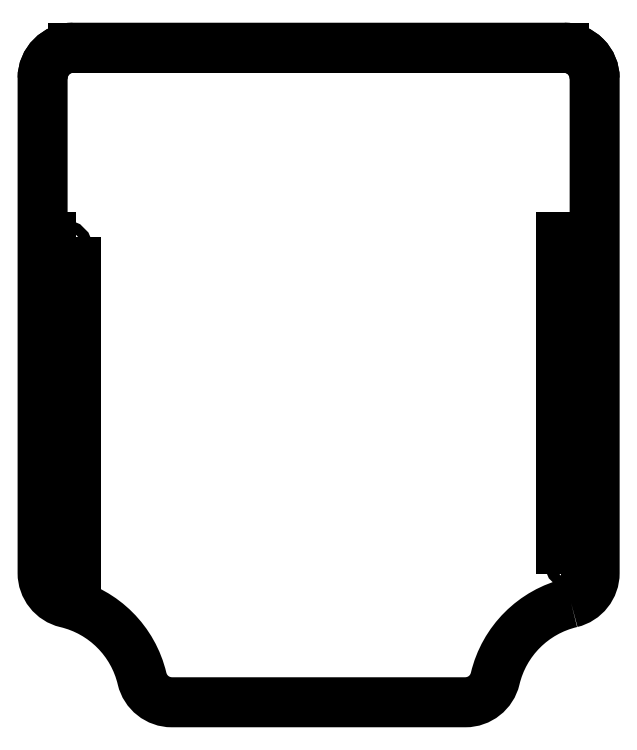
<metadata>
{"format":"dxf","ext":"dxf","renderer":"ezdxf+matplotlib","layout":"modelspace","background":"white","min_lineweight":24,"dpi":150}
</metadata>
<code>
0
SECTION
2
ENTITIES
0
LWPOLYLINE
8
0
90
12
70
1
43
0
10
24.69
20
-16.77
42
0.3475
10
27
20
-13.85
10
27
20
34.53
42
0.4142
10
24
20
37.53
10
-24
20
37.53
42
0.4142
10
-27
20
34.53
10
-27
20
-13.85
42
0.3475
10
-24.69
20
-16.77
42
-0.2835
10
-17.27
20
-24.19
42
0.3475
10
-14.35
20
-26.5
10
14.35
20
-26.5
42
0.3475
10
17.27
20
-24.19
42
-0.2835
0
ARC
8
0
10
24
20
34.53
30
0
40
3
210
-0
220
0
230
1
50
0
51
90
0
ARC
8
0
10
-24
20
34.53
30
0
40
3
210
0
220
0
230
1
50
90
51
180
0
LINE
8
0
10
-24
20
37.53
30
0
11
24
21
37.53
31
0
0
CIRCLE
8
0
10
-25
20
15.24
30
0
40
0.5
210
-0
220
0
230
1
0
CIRCLE
8
0
10
-25
20
17.78
30
0
40
0.5
210
-0
220
0
230
1
0
LWPOLYLINE
8
0
90
4
70
1
43
0
10
-23.75
20
19.03
10
-26.25
20
19.03
10
-26.25
20
-13.95
10
-23.75
20
-13.95
0
CIRCLE
8
0
10
-25
20
12.7
30
0
40
0.5
210
-0
220
0
230
1
0
CIRCLE
8
0
10
-25
20
10.16
30
0
40
0.5
210
-0
220
0
230
1
0
CIRCLE
8
0
10
-25
20
7.62
30
0
40
0.5
210
-0
220
0
230
1
0
CIRCLE
8
0
10
-25
20
5.08
30
0
40
0.5
210
-0
220
0
230
1
0
CIRCLE
8
0
10
-25
20
2.54
30
0
40
0.5
210
-0
220
0
230
1
0
CIRCLE
8
0
10
-25
20
-2.22e-15
30
0
40
0.5
210
-0
220
0
230
1
0
CIRCLE
8
0
10
-25
20
-2.54
30
0
40
0.5
210
-0
220
0
230
1
0
CIRCLE
8
0
10
-25
20
-5.08
30
0
40
0.5
210
-0
220
0
230
1
0
CIRCLE
8
0
10
-25
20
-7.62
30
0
40
0.5
210
-0
220
0
230
1
0
CIRCLE
8
0
10
-25
20
-10.16
30
0
40
0.5
210
-0
220
0
230
1
0
CIRCLE
8
0
10
-25
20
-12.7
30
0
40
0.5
210
-0
220
0
230
1
0
LWPOLYLINE
8
0
90
4
70
1
43
0
10
23.75
20
-13.95
10
23.75
20
19.03
10
26.25
20
19.03
10
26.25
20
-13.95
0
CIRCLE
8
0
10
25
20
-12.7
30
0
40
0.5
210
-0
220
0
230
1
0
CIRCLE
8
0
10
25
20
-10.16
30
0
40
0.5
210
-0
220
0
230
1
0
CIRCLE
8
0
10
25
20
-7.62
30
0
40
0.5
210
-0
220
0
230
1
0
CIRCLE
8
0
10
25
20
-5.08
30
0
40
0.5
210
-0
220
0
230
1
0
CIRCLE
8
0
10
25
20
-2.54
30
0
40
0.5
210
-0
220
0
230
1
0
CIRCLE
8
0
10
25
20
-2.22e-15
30
0
40
0.5
210
-0
220
0
230
1
0
CIRCLE
8
0
10
25
20
2.54
30
0
40
0.5
210
-0
220
0
230
1
0
CIRCLE
8
0
10
25
20
5.08
30
0
40
0.5
210
-0
220
0
230
1
0
CIRCLE
8
0
10
25
20
7.62
30
0
40
0.5
210
-0
220
0
230
1
0
CIRCLE
8
0
10
25
20
10.16
30
0
40
0.5
210
-0
220
0
230
1
0
CIRCLE
8
0
10
25
20
12.7
30
0
40
0.5
210
-0
220
0
230
1
0
CIRCLE
8
0
10
25
20
15.24
30
0
40
0.5
210
-0
220
0
230
1
0
CIRCLE
8
0
10
25
20
17.78
30
0
40
0.5
210
-0
220
0
230
1
0
ENDSEC
0
EOF

</code>
